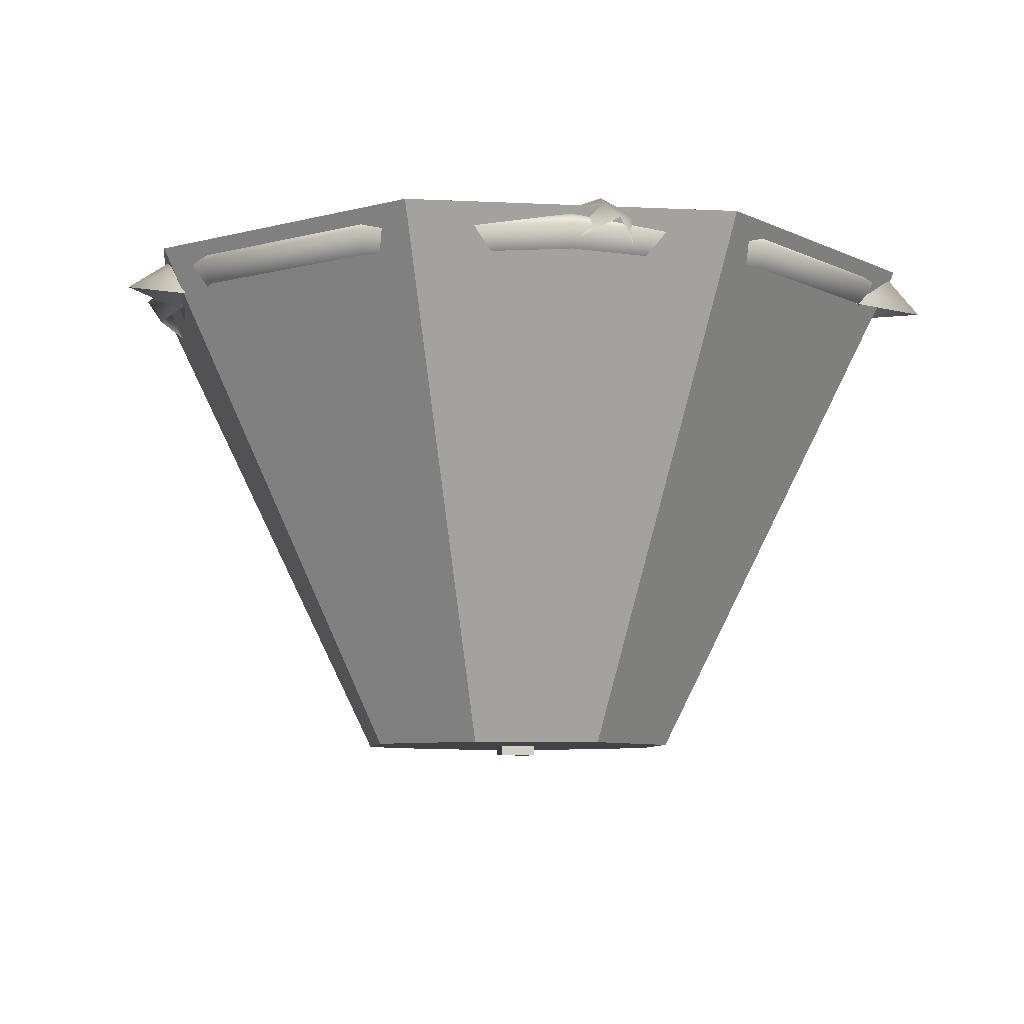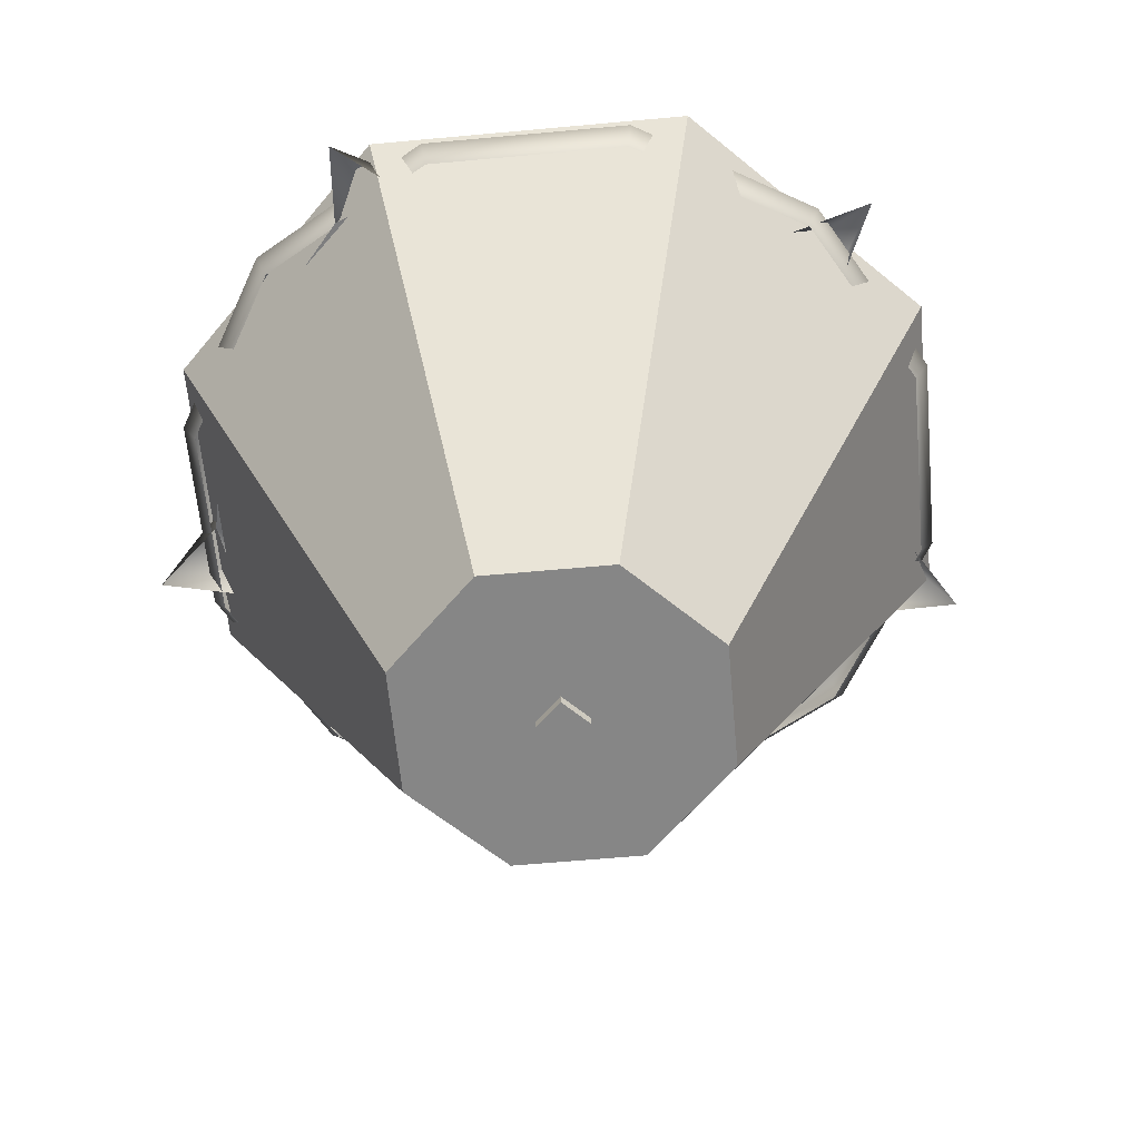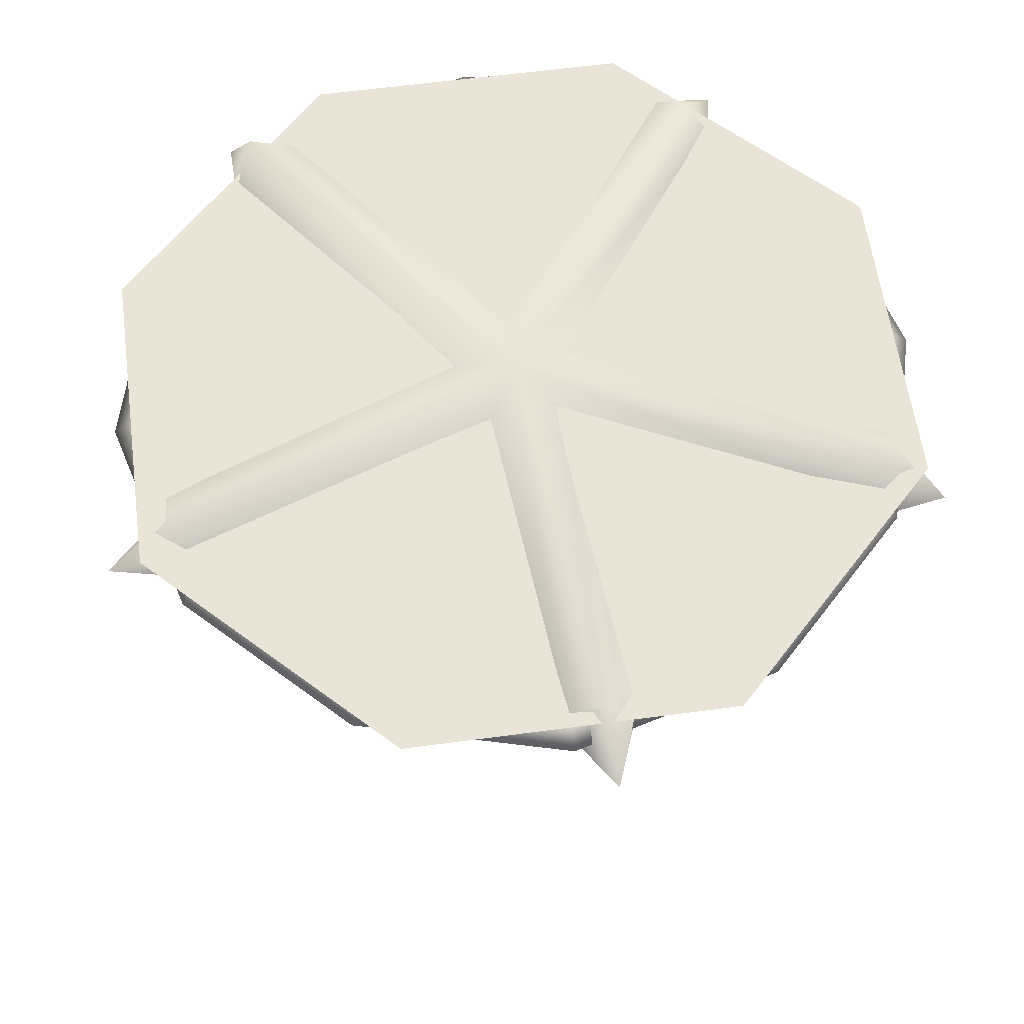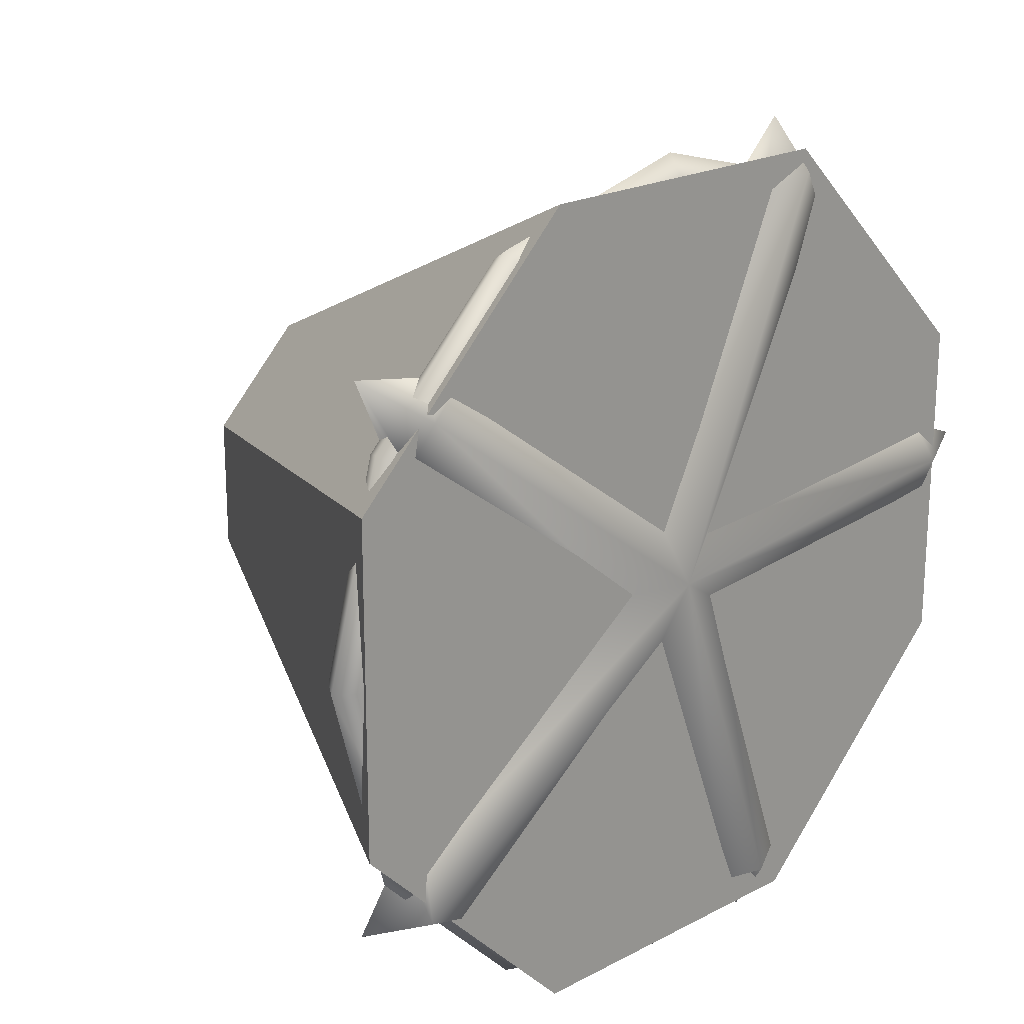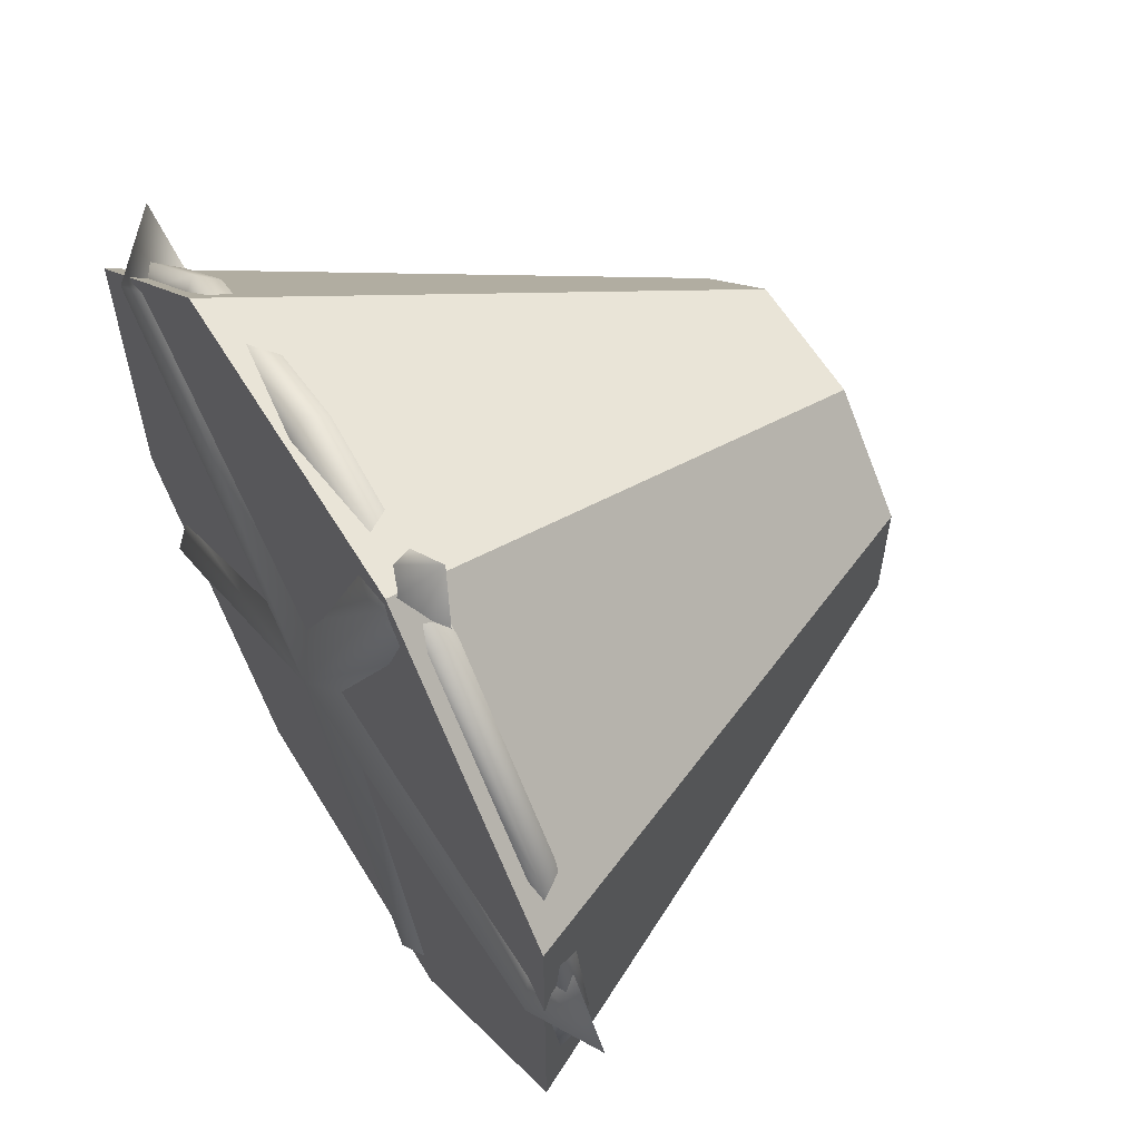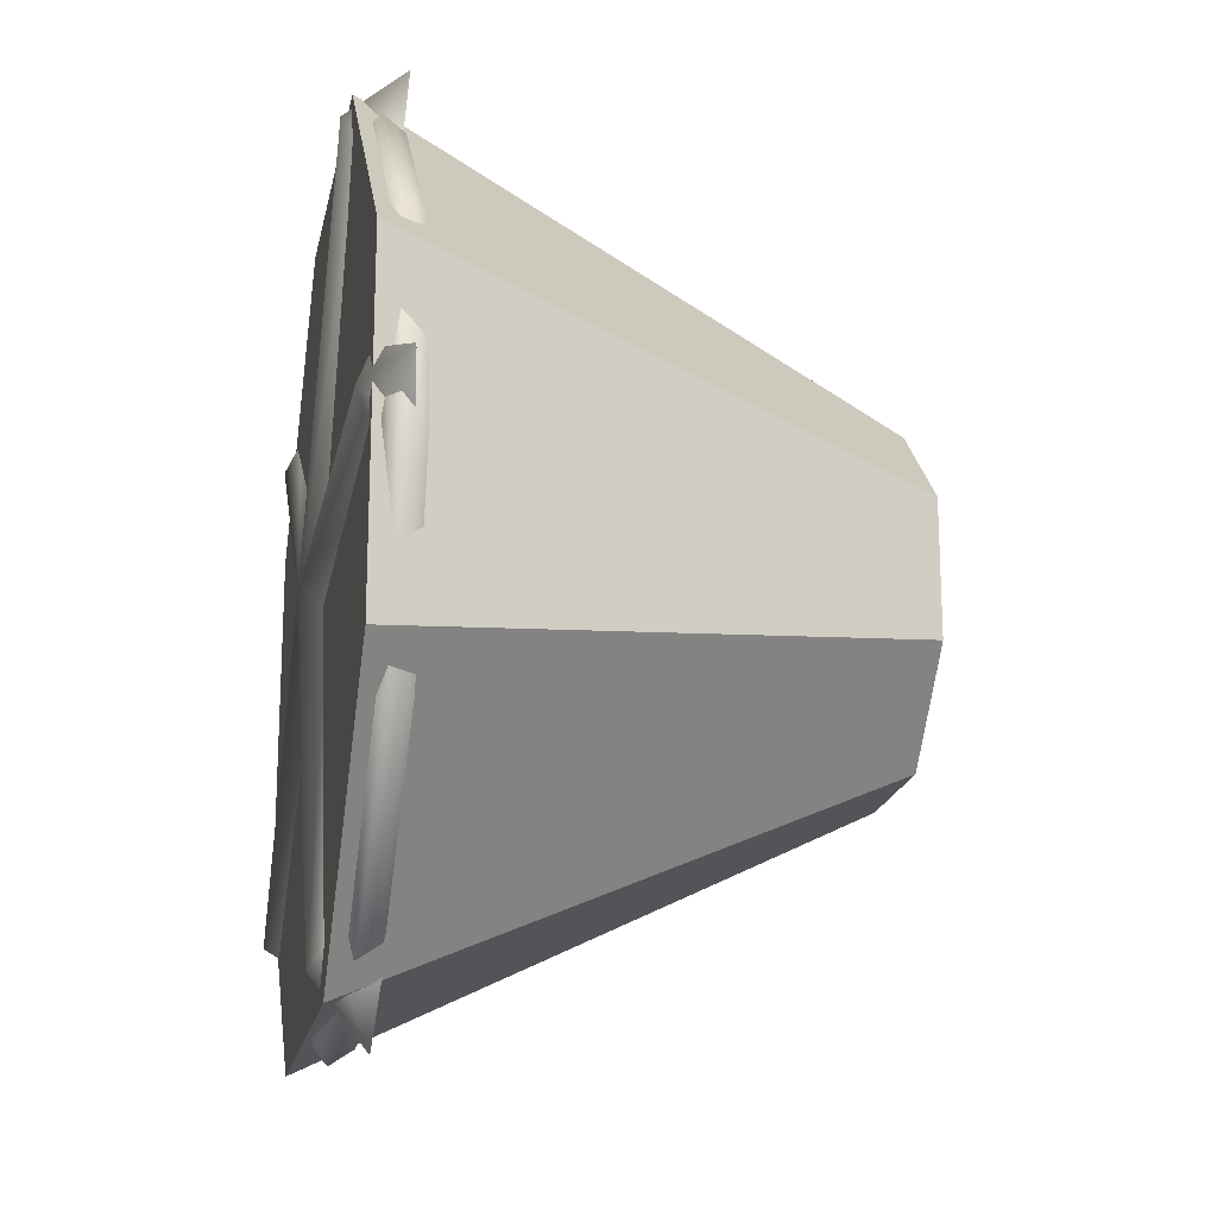
<metadata>
{"format":"obj","ext":"obj","renderer":"f3d","projection":"perspective","resolution":1024,"background":"white","views":[{"elev":-7.4,"azim":-98.0,"up":"+Y"},{"elev":-62.0,"azim":-129.7,"up":"+Y"},{"elev":60.9,"azim":-97.8,"up":"+Y"},{"elev":20.7,"azim":136.6,"up":"+Z"},{"elev":60.2,"azim":-121.1,"up":"+Z"},{"elev":-19.1,"azim":-101.0,"up":"+Z"}]}
</metadata>
<code>
o basic_table
v 0.3208 0.001377 -0.1852
v 0.1852 0.001377 -0.3208
v 0.1923 0.02947 -0.3331
v 0.3331 0.02947 -0.1923
v 0 0.001377 -0.3704
v 0 0.02947 -0.3846
v -0.1852 0.001377 -0.3208
v -0.1923 0.02947 -0.3331
v -0.3208 0.001377 -0.1852
v -0.3331 0.02947 -0.1923
v -0.3704 0.001377 0
v -0.3846 0.02947 0
v -0.3208 0.001376 0.1852
v -0.3331 0.02947 0.1923
v -0.1852 0.001376 0.3208
v -0.1923 0.02947 0.3331
v 0 0.001376 0.3704
v 0 0.02947 0.3846
v 0.1852 0.001376 0.3208
v 0.1923 0.02947 0.3331
v 0.3208 0.001376 0.1852
v 0.3331 0.02947 0.1923
v 0.3704 0.001377 0
v 0.3846 0.02947 0
v 0.1792 0.05438 0.3104
v -0.1792 0.05438 0.3104
v 0 0.05438 0.3584
v -0.3104 0.05438 -0.1792
v 0.3104 0.05438 -0.1792
v 0.1792 0.05438 -0.3104
v -0.1792 0.05438 -0.3104
v -0.3584 0.05438 0
v 0.3584 0.05438 0
v 0 0.05438 -0.3584
v -0.3104 0.05438 0.1792
v 0.3104 0.05438 0.1792
v 0.02102 0.0516 0.05916
v 0.001122 0.0781 -0.000813
v -0.1506 0.0675 0.349
v -0.1013 0.05284 0.3349
v -0.04774 0.0516 0.03925
v -0.1795 0.05119 0.3124
v 0.02037 0.0516 -0.06728
v 0.3059 0.07031 -0.2282
v 0.2533 0.05256 -0.2474
v 0.06709 0.0516 9.9e-05
v 0.3019 0.05256 -0.1767
v -0.08399 0.05313 -0.3391
v -0.1217 0.06974 -0.3378
v -0.05513 0.0516 -0.03529
v -0.152 0.05313 -0.3219
v 0.2949 0.06819 0.2171
v 0.313 0.05193 0.18
v 0.2633 0.05262 0.2351
v -0.3583 0.07013 0.02832
v -0.3426 0.05274 0.06395
v -0.3556 0.05274 -0.007305
v -0.1639 -0.004724 0.3894
v -0.1029 0.004455 0.3367
v -0.1806 0.004897 0.3112
v 0.3387 -0.004727 -0.251
v 0.2527 0.002669 -0.2458
v 0.2981 0.002343 -0.1808
v -0.08559 -0.005077 -0.3515
v -0.1399 0.007075 -0.4009
v -0.1521 -0.005077 -0.3236
v 0.3045 0.002265 0.1792
v 0.3359 0.001453 0.2501
v 0.2592 0.002572 0.2365
v -0.4224 0.02445 0.03436
v -0.3455 0.01056 0.06317
v -0.3548 0.01056 -0.006828
v 0.1193 0.003522 0.332
v 0.1237 0.003588 -0.3338
v -0.2704 0.005775 -0.2152
v -0.2825 0.005803 0.207
v -0.01649 1.29 -0.04162
v 0.04623 1.288 0.1001
v 0.03672 0.05753 0.06055
v 0.01539 0.04458 -0.07585
v -0.1071 1.29 0.07309
v -0.1018 0.04337 0.08396
v 0.9699 1.288 -0.5568
v 0.5632 1.288 -0.9635
v 0.5844 1.35 -1
v 1.007 1.35 -0.578
v 0.007563 1.288 -1.112
v 0.007563 1.35 -1.155
v -0.5481 1.288 -0.9635
v -0.5693 1.35 -1
v -0.9548 1.288 -0.5568
v -0.9916 1.35 -0.578
v -1.104 1.288 -0.001155
v -1.146 1.35 -0.001155
v -0.9548 1.288 0.5545
v -0.9916 1.35 0.5757
v -0.5481 1.288 0.9612
v -0.5693 1.35 0.998
v 0.007563 1.288 1.11
v 0.007563 1.35 1.153
v 0.5632 1.288 0.9612
v 0.5844 1.35 0.998
v 0.9699 1.288 0.5545
v 1.007 1.35 0.5757
v 1.119 1.288 -0.001155
v 1.161 1.35 -0.001155
v 0.5452 1.406 0.9301
v -0.5301 1.406 0.9301
v 0.007563 1.406 1.074
v -0.9237 1.406 -0.5388
v 0.9388 1.406 -0.5388
v 0.5452 1.406 -0.9324
v -0.5301 1.406 -0.9324
v -1.068 1.406 -0.001155
v 1.083 1.406 -0.001155
v 0.007563 1.406 -1.076
v -0.9237 1.406 0.5365
v 0.9388 1.406 0.5365
v 0.07062 1.399 0.1763
v 0.01093 1.458 -0.003594
v -0.4442 1.435 1.046
v -0.2963 1.402 1.004
v -0.1357 1.399 0.1166
v -0.5308 1.398 0.936
v 0.06867 1.399 -0.203
v 0.9253 1.441 -0.6858
v 0.7676 1.401 -0.7435
v 0.2088 1.399 -0.00086
v 0.9133 1.401 -0.5312
v -0.2444 1.403 -1.019
v -0.3574 1.44 -1.015
v -0.1578 1.399 -0.107
v -0.4483 1.403 -0.9668
v 0.8923 1.436 0.6501
v 0.9466 1.4 0.539
v 0.7974 1.402 0.7042
v -1.067 1.441 0.08381
v -1.02 1.402 0.1907
v -1.059 1.402 -0.02307
v -0.4842 1.274 1.167
v -0.3012 1.295 1.009
v -0.5342 1.296 0.9326
v 1.024 1.274 -0.7541
v 0.7657 1.291 -0.7387
v 0.9018 1.29 -0.5436
v -0.2492 1.273 -1.056
v -0.4121 1.3 -1.204
v -0.4487 1.273 -0.972
v 0.9211 1.29 0.5364
v 1.015 1.288 0.749
v 0.7852 1.29 0.7085
v -1.26 1.339 0.1019
v -1.029 1.308 0.1883
v -1.057 1.308 -0.02164
v 0.3653 1.293 0.995
v 0.3788 1.293 -1.003
v -0.8037 1.298 -0.6466
v -0.84 1.298 0.6198
f 1 2 3 4
f 2 5 6 3
f 5 7 8 6
f 7 9 10 8
f 9 11 12 10
f 11 13 14 12
f 13 15 16 14
f 15 17 18 16
f 17 19 20 18
f 19 21 22 20
f 21 23 24 22
f 23 1 4 24
f 25 26 27
f 28 29 30 31
f 32 33 29 28
f 31 30 34
f 32 35 36 33
f 36 35 26 25
f 18 20 25 27
f 16 18 27 26
f 14 16 26 35
f 12 14 35 32
f 10 12 32 28
f 8 10 28 31
f 6 8 31 34
f 3 6 34 30
f 4 3 30 29
f 24 4 29 33
f 22 24 33 36
f 20 22 36 25
f 37 38 39 40
f 38 41 42 39
f 43 38 44 45
f 38 46 47 44
f 38 43 48 49
f 50 38 49 51
f 46 38 52 53
f 38 37 54 52
f 41 38 55 56
f 38 50 57 55
f 40 39 58 59
f 39 42 60 58
f 45 44 61 62
f 44 47 63 61
f 49 48 64 65
f 51 49 65 66
f 56 55 70 71
f 55 57 72 70
f 53 52 68 67
f 52 54 69 68
f 64 74 73 59
f 75 76 71 72
f 76 75 66 60
f 62 63 67 69
f 66 64 59 60
f 74 62 69 73
f 63 23 67
f 77 78 79 80
f 78 81 82 79
f 80 79 82
f 81 77 80 82
f 83 84 85 86
f 84 87 88 85
f 87 89 90 88
f 89 91 92 90
f 91 93 94 92
f 93 95 96 94
f 95 97 98 96
f 97 99 100 98
f 99 101 102 100
f 101 103 104 102
f 103 105 106 104
f 105 83 86 106
f 107 108 109
f 110 111 112 113
f 114 115 111 110
f 113 112 116
f 114 117 118 115
f 118 117 108 107
f 100 102 107 109
f 98 100 109 108
f 96 98 108 117
f 94 96 117 114
f 92 94 114 110
f 90 92 110 113
f 88 90 113 116
f 85 88 116 112
f 86 85 112 111
f 106 86 111 115
f 104 106 115 118
f 102 104 118 107
f 119 120 121 122
f 120 123 124 121
f 125 120 126 127
f 120 128 129 126
f 120 125 130 131
f 132 120 131 133
f 128 120 134 135
f 120 119 136 134
f 123 120 137 138
f 120 132 139 137
f 122 121 140 141
f 121 124 142 140
f 127 126 143 144
f 126 129 145 143
f 131 130 146 147
f 133 131 147 148
f 138 137 152 153
f 137 139 154 152
f 135 134 150 149
f 134 136 151 150
f 146 156 155 141
f 157 158 153 154
f 158 157 148 142
f 144 145 149 151
f 148 146 141 142
f 156 144 151 155
f 145 105 149
o basic_table_coll
v 0.1807 -0.02187 -0.4363
v -0.1807 -0.02187 -0.4363
v -0.4567 1.409 -1.102
v 0.4567 1.409 -1.102
v -0.4363 -0.02187 -0.1807
v -1.102 1.409 -0.4567
v -0.4363 -0.02187 0.1807
v -1.102 1.409 0.4567
v -0.1807 -0.02187 0.4363
v -0.4567 1.409 1.102
v 0.1807 -0.02187 0.4363
v 0.4567 1.409 1.102
v 0.4363 -0.02187 0.1807
v 1.102 1.409 0.4567
v 0.4363 -0.02187 -0.1807
v 1.102 1.409 -0.4567
f 159 160 161 162
f 160 163 164 161
f 163 165 166 164
f 165 167 168 166
f 167 169 170 168
f 169 171 172 170
f 171 173 174 172
f 173 159 162 174
f 171 169 159 173
f 168 161 164 166
f 159 169 167 160
f 160 167 165 163
f 174 162 170 172
f 170 162 161 168
o pivot3
v -0.05 -0.05 -0.0503
v -0.05 0.05 -0.0503
v 0.05 0.05 -0.0503
v 0.05 -0.05 -0.0503
v -0.05 -0.05 0.0497
v 0.05 -0.05 0.0497
v 0.05 0.05 0.0497
v -0.05 0.05 0.0497
f 175 176 177 178
f 179 180 181 182
f 175 178 180 179
f 178 177 181 180
f 177 176 182 181
f 176 175 179 182

</code>
